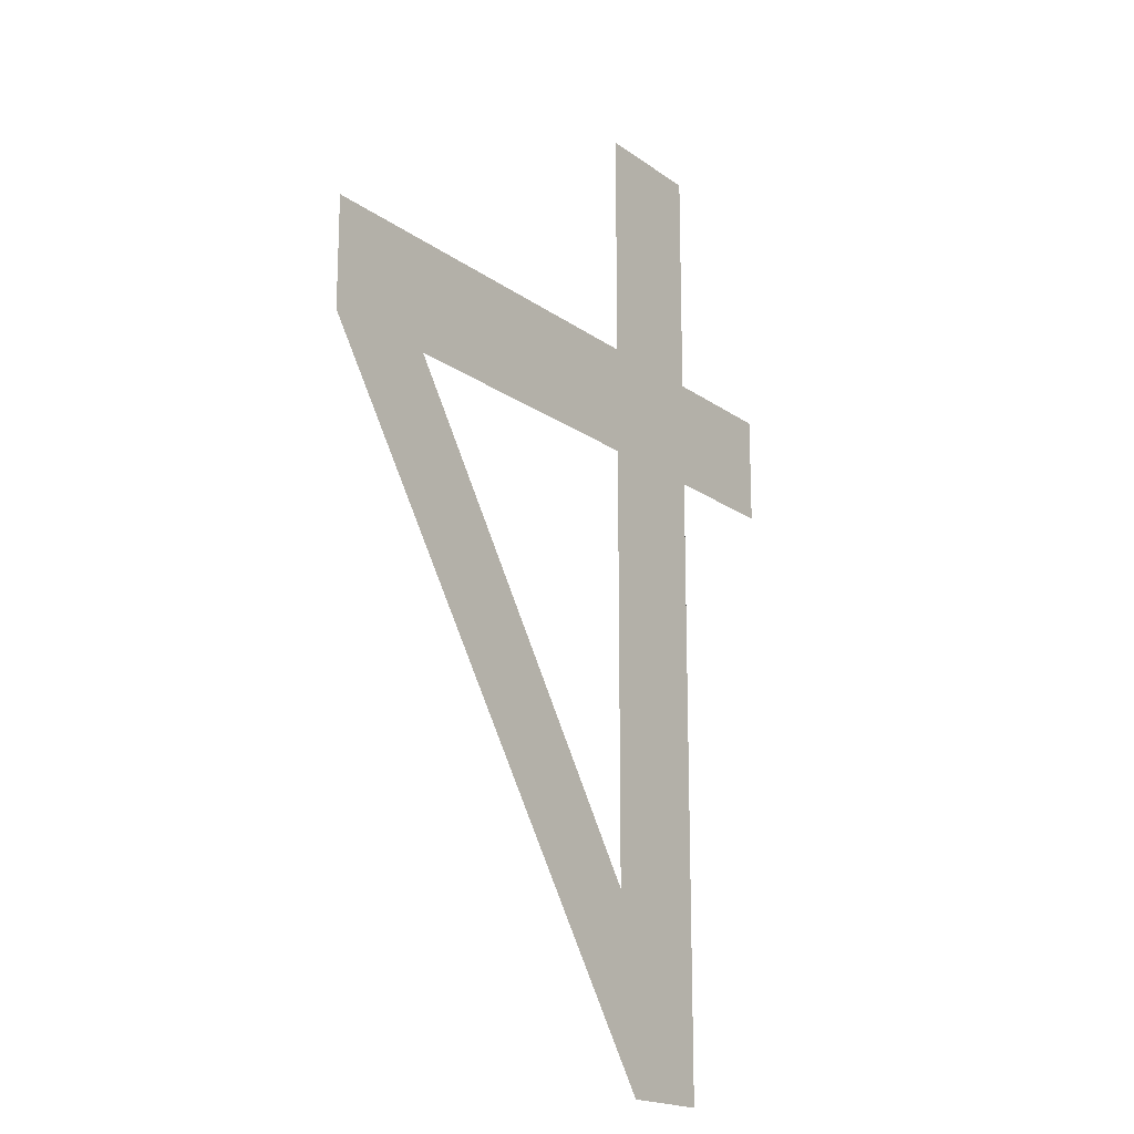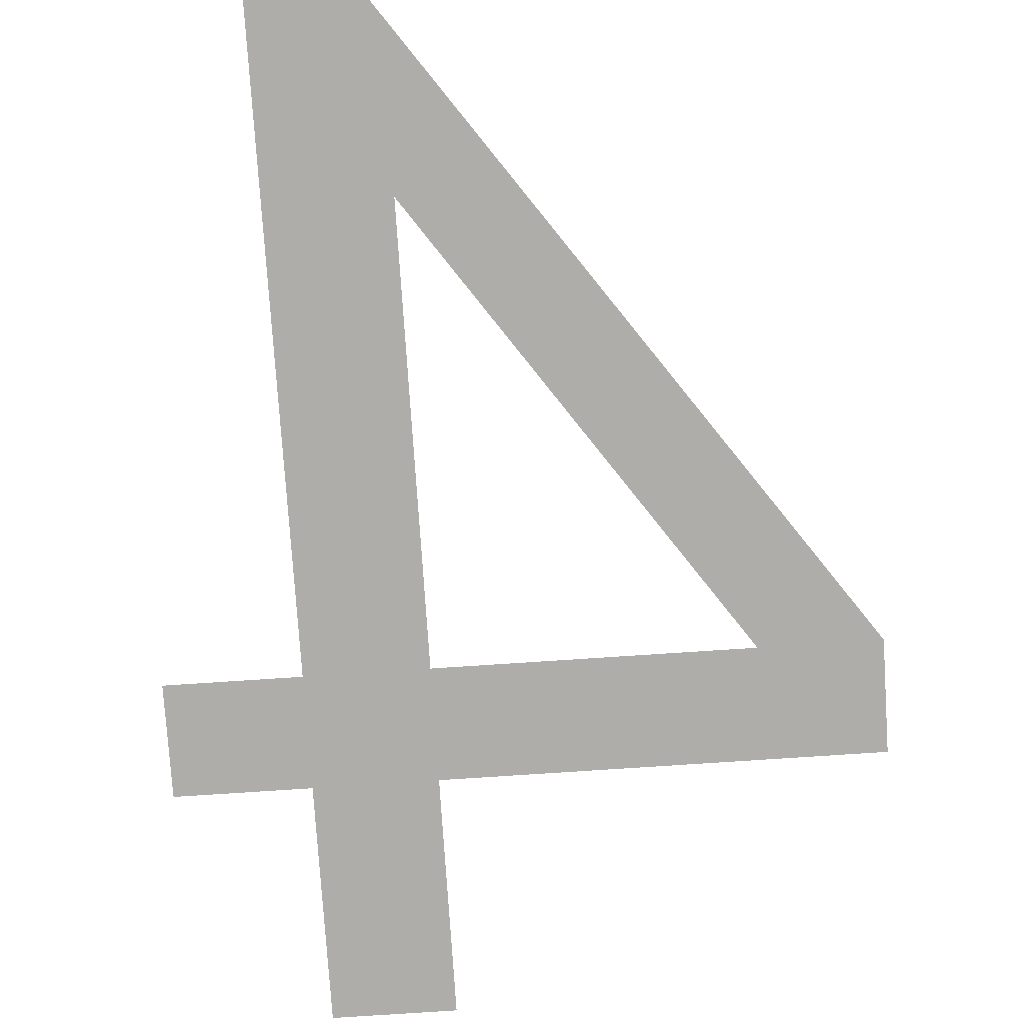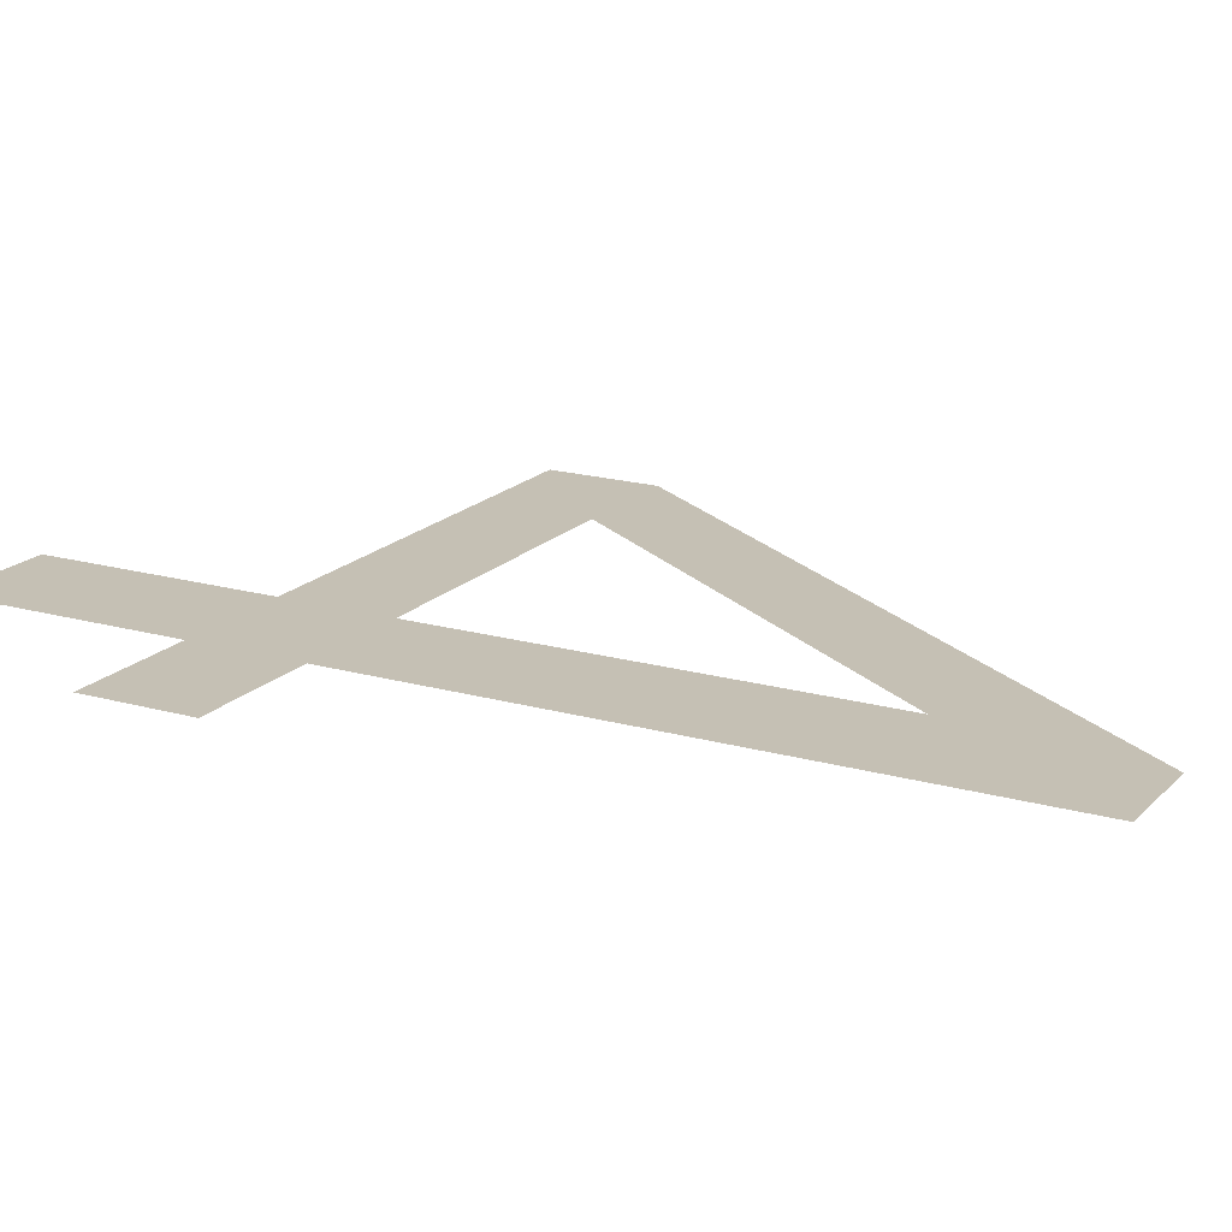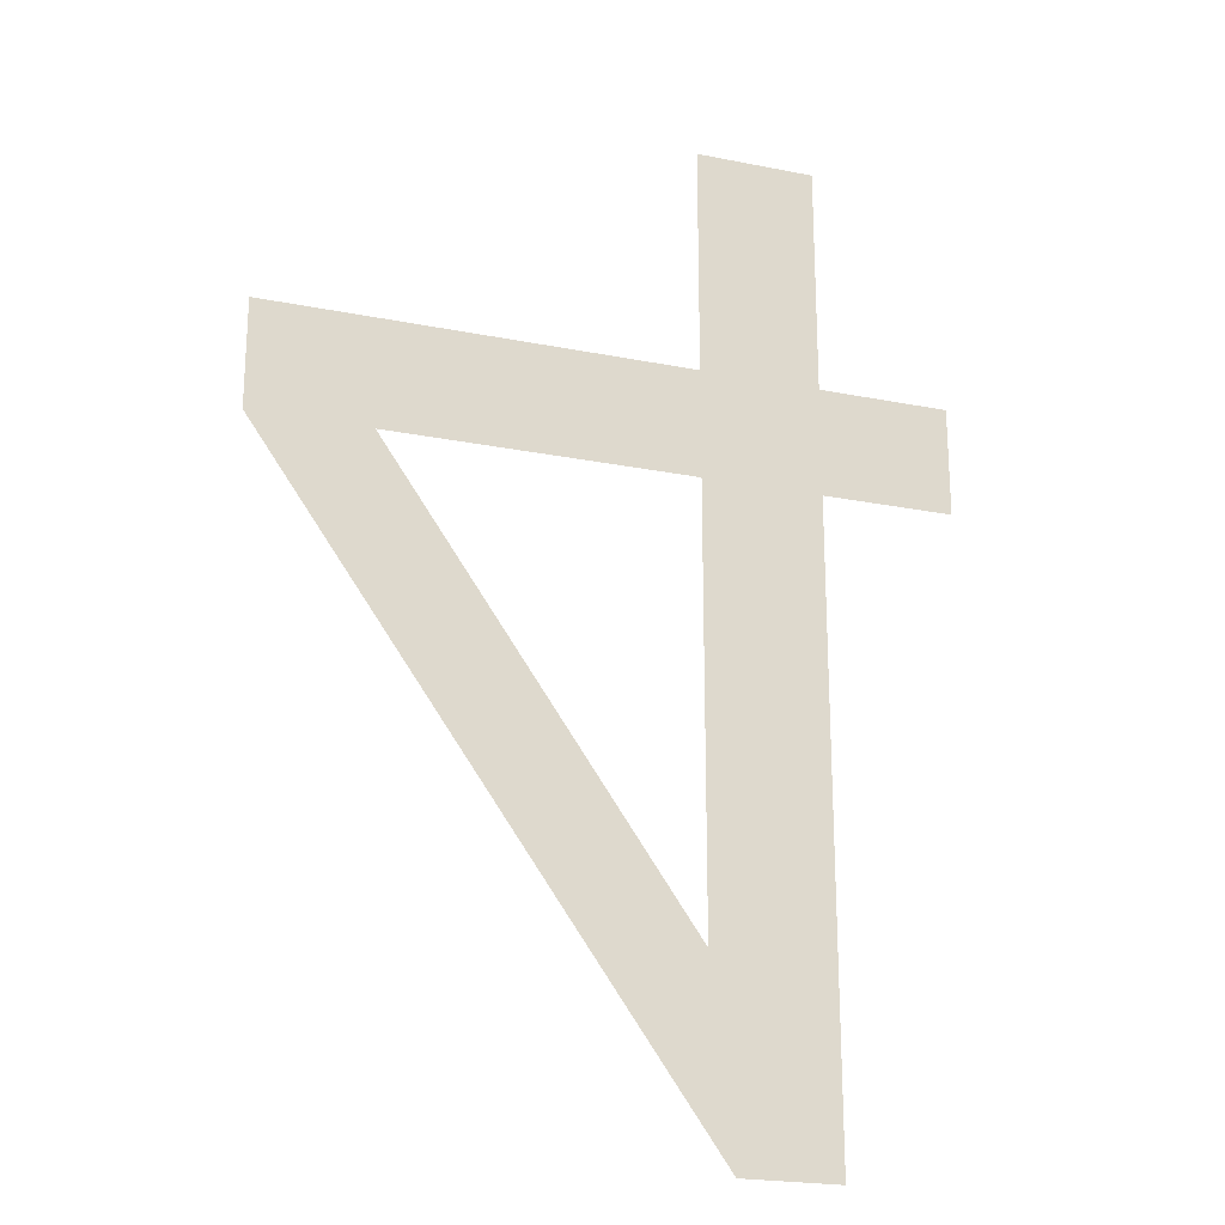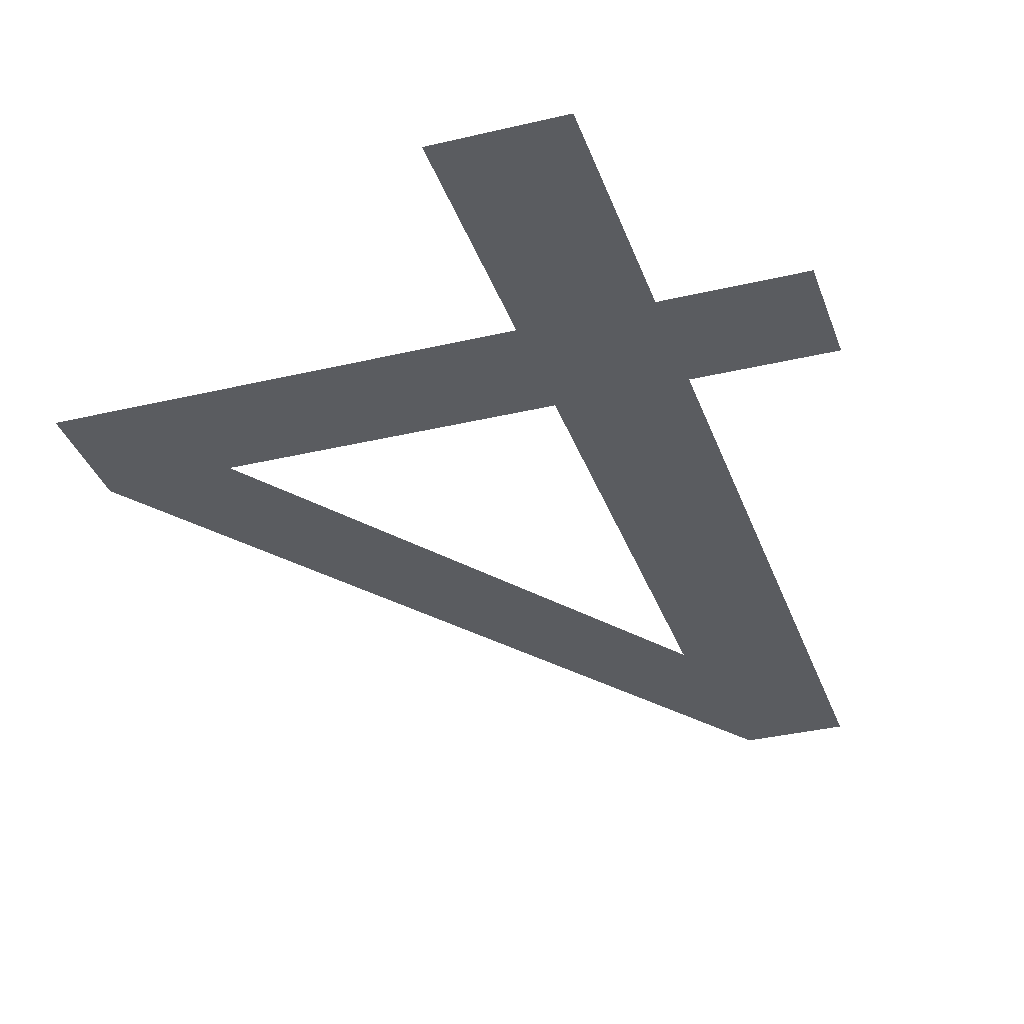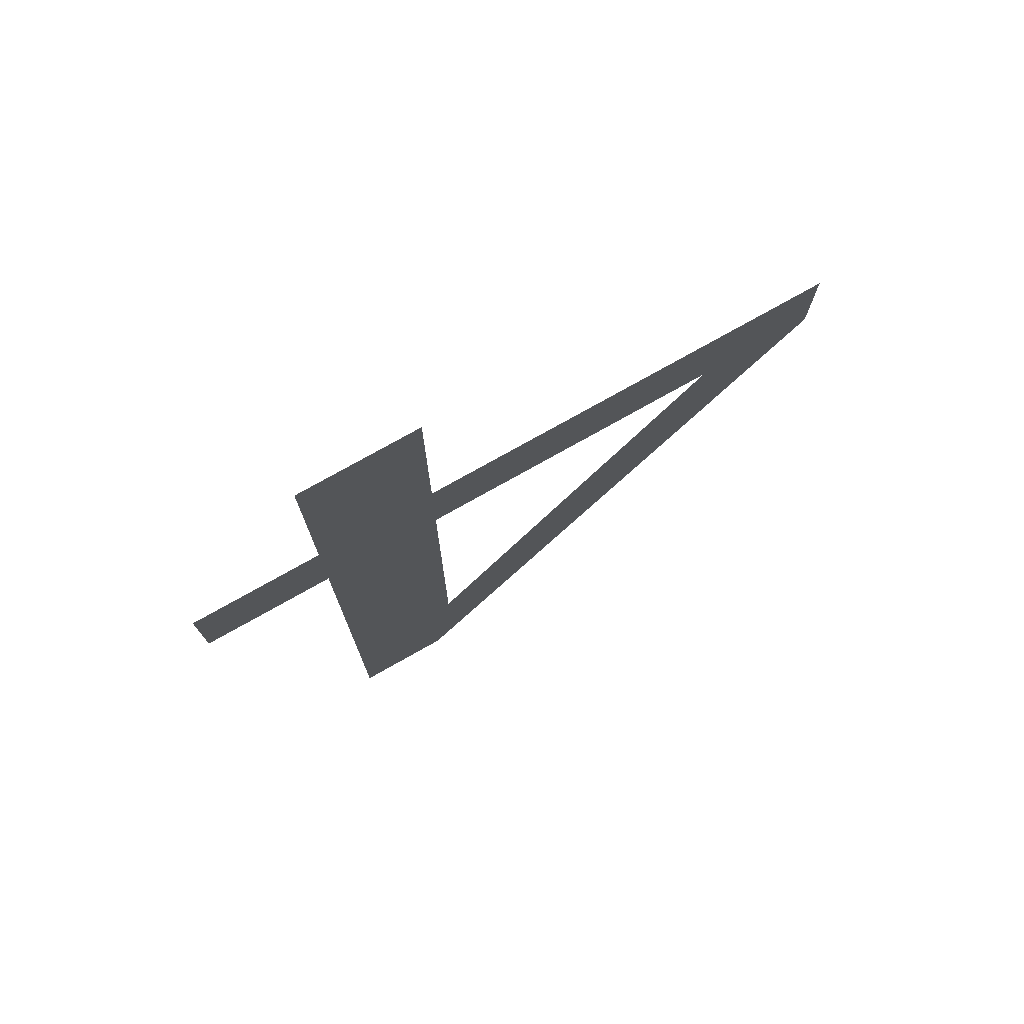
<metadata>
{"format":"obj","ext":"obj","renderer":"f3d","projection":"perspective","resolution":1024,"background":"white","views":[{"elev":-18.2,"azim":-53.9,"up":"+Z"},{"elev":-77.3,"azim":-176.2,"up":"+Y"},{"elev":18.3,"azim":118.9,"up":"+Y"},{"elev":-22.3,"azim":-19.1,"up":"+Z"},{"elev":-34.3,"azim":17.9,"up":"+Y"},{"elev":76.8,"azim":150.7,"up":"+Z"}]}
</metadata>
<code>
o #ID868
v -0.2618 0.01125 0.002118
v -0.2629 0.01125 0.003075
v -0.2629 0.01125 0.002118
v -0.2618 0.01125 0.003075
v -0.2638 0.01125 -0.003396
v -0.2677 0.01125 0.003075
v -0.2677 0.01125 0.002118
v -0.2666 0.01125 0.002118
v -0.264 0.01125 -0.001718
v -0.264 0.01125 0.002118
v -0.264 0.01125 0.003075
v -0.264 0.01125 0.005112
v -0.2629 0.01125 0.005112
v -0.2629 0.01125 -0.003396
v -0.264 0.01125 0.002118
v -0.2666 0.01125 0.002118
v -0.264 0.01125 0.003075
v -0.2677 0.01125 0.003075
v -0.2629 0.01125 0.003075
v -0.2629 0.01125 0.002118
v -0.2629 0.01125 0.005112
v -0.2629 0.01125 -0.003396
v -0.2638 0.01125 -0.003396
v -0.264 0.01125 0.005112
v -0.264 0.01125 -0.001718
v -0.2677 0.01125 0.002118
v -0.2618 0.01125 0.003075
v -0.2618 0.01125 0.002118
f 1 2 3
f 2 1 4
f 5 6 7
f 6 5 8
f 8 5 9
f 9 5 10
f 10 5 11
f 11 5 12
f 12 5 13
f 13 5 14
f 13 14 3
f 13 3 2
f 8 11 6
f 11 8 10
f 15 16 17
f 18 17 16
f 19 20 21
f 20 22 21
f 22 23 21
f 21 23 24
f 24 23 17
f 17 23 15
f 15 23 25
f 25 23 16
f 16 23 18
f 26 18 23
f 27 28 19
f 20 19 28

</code>
